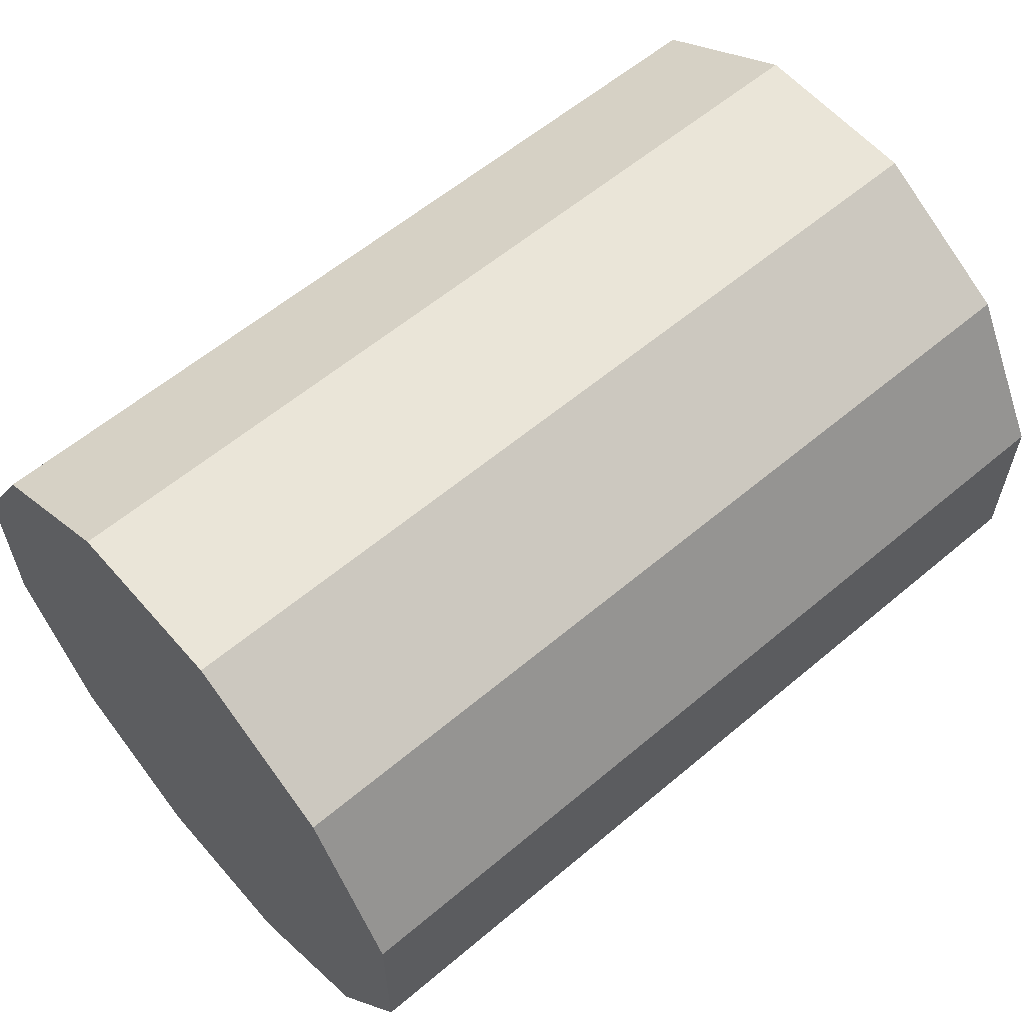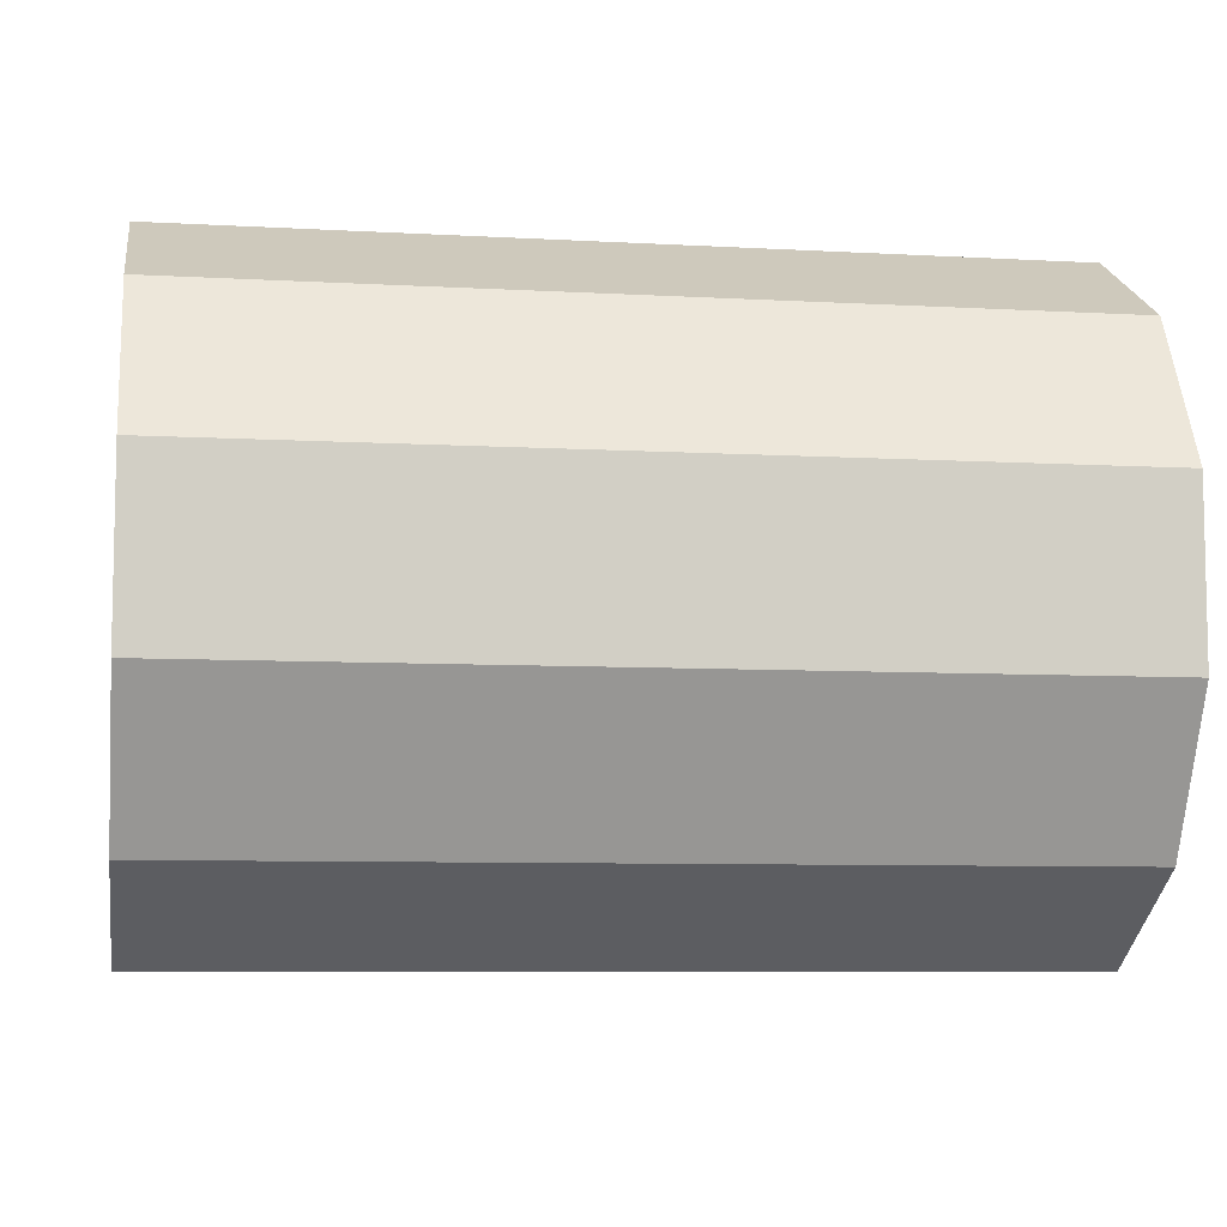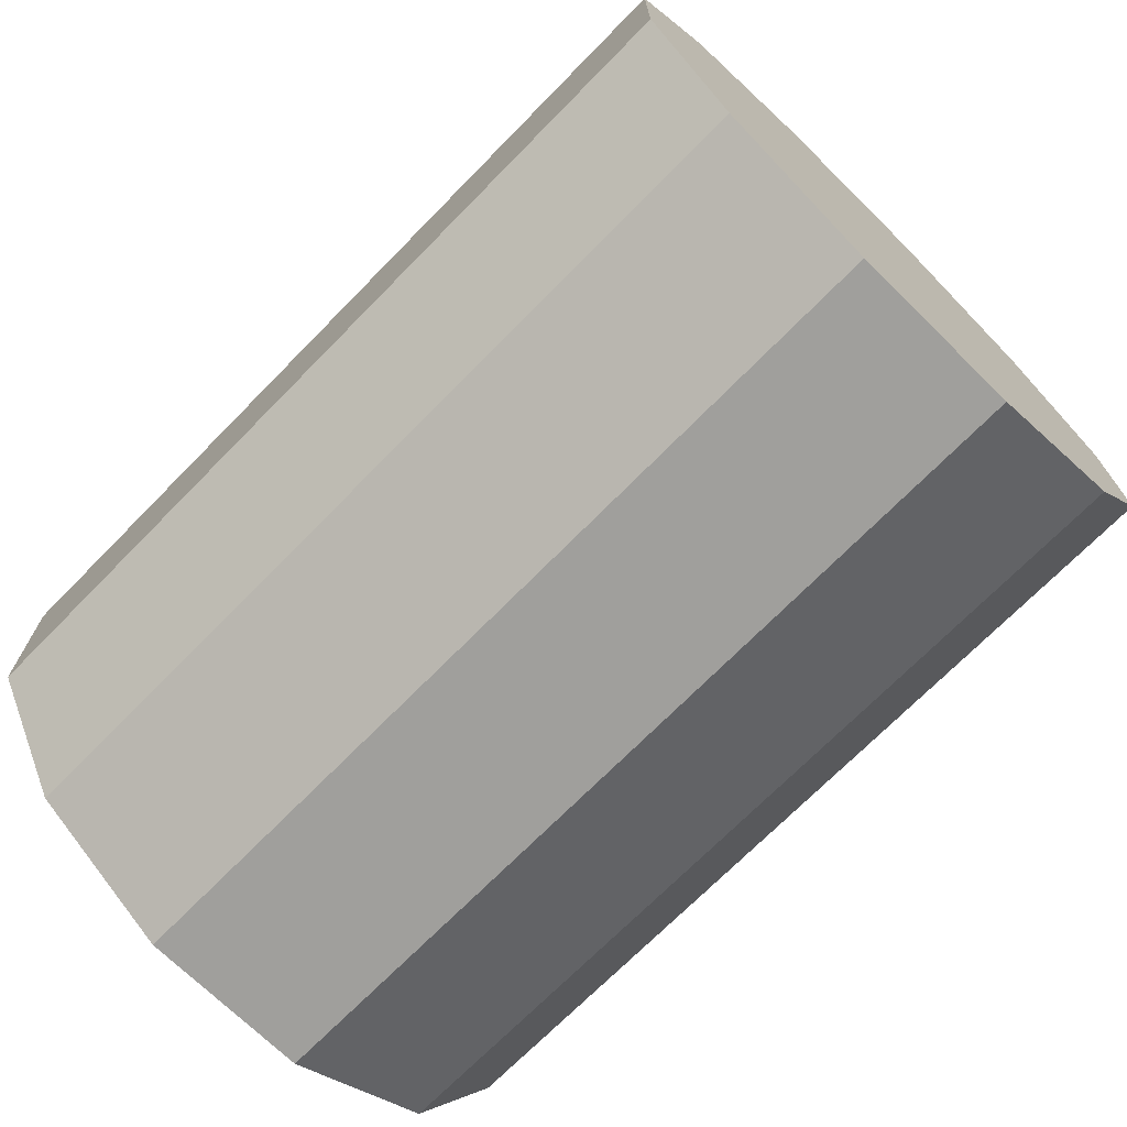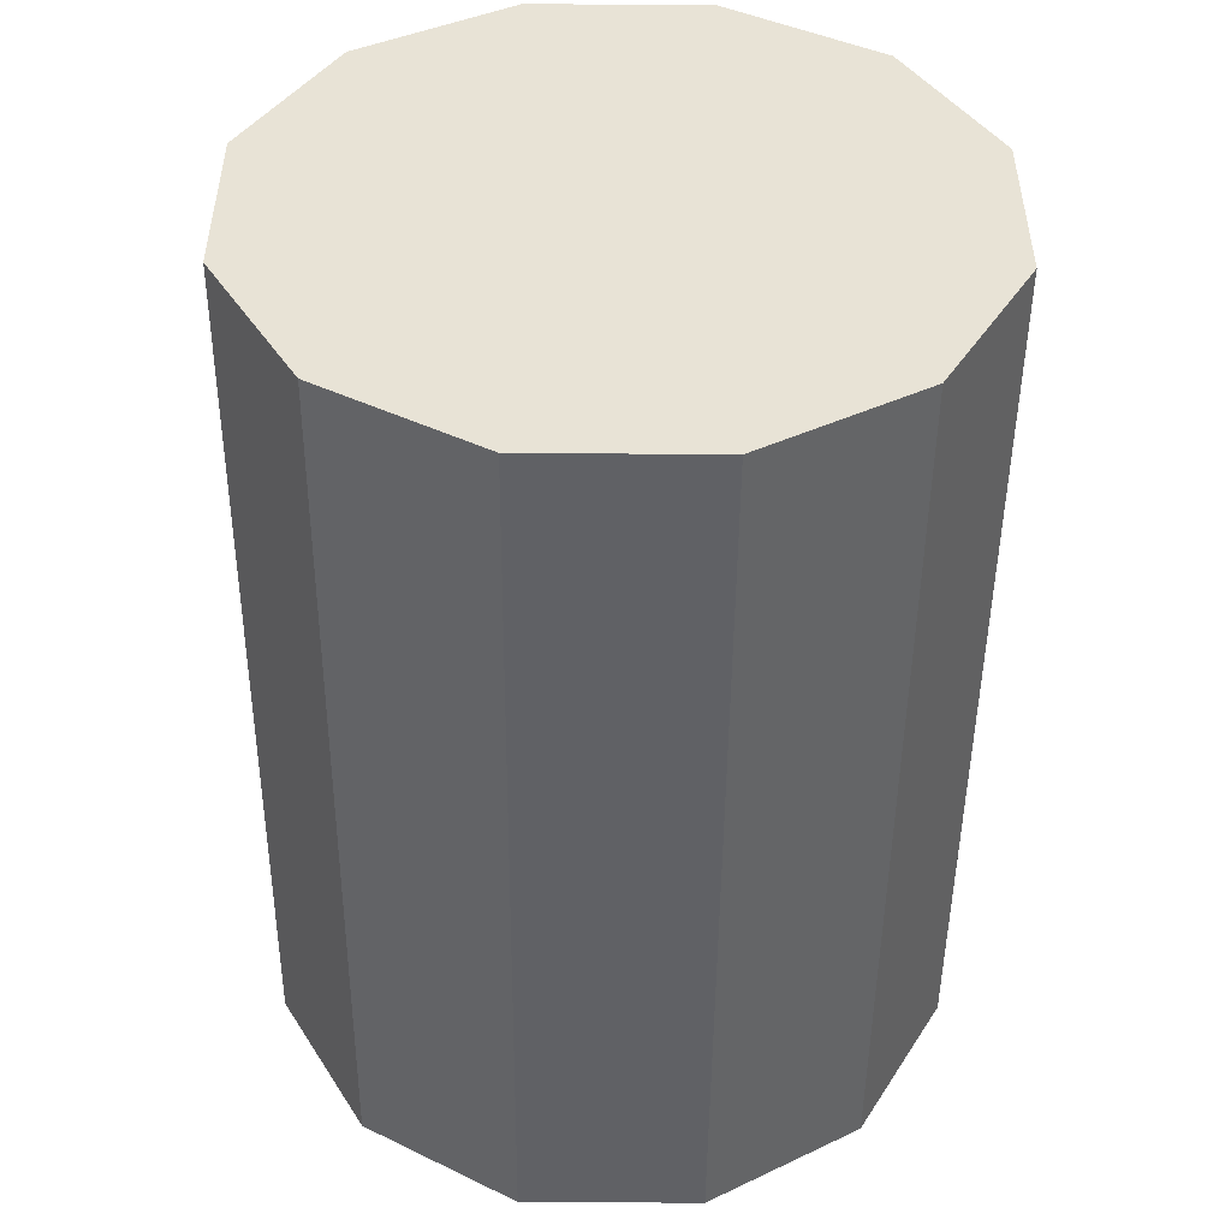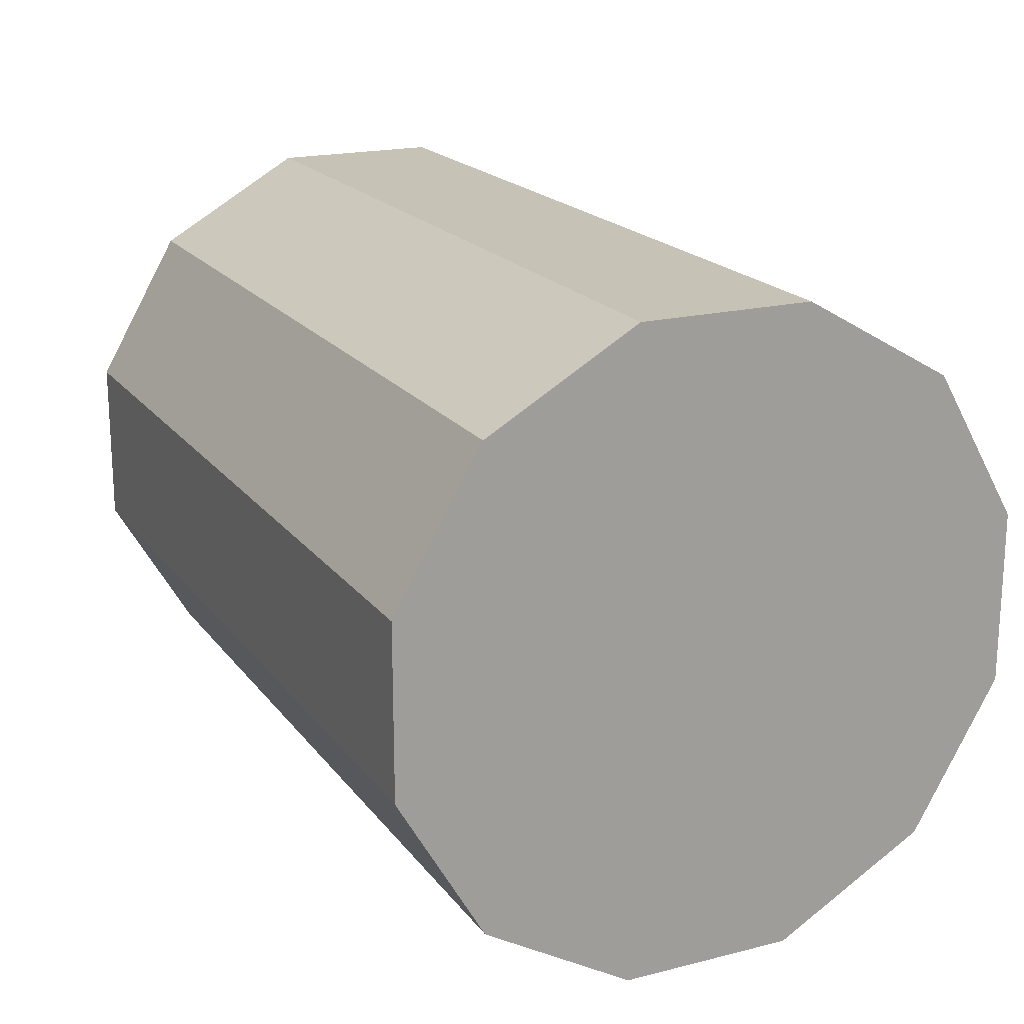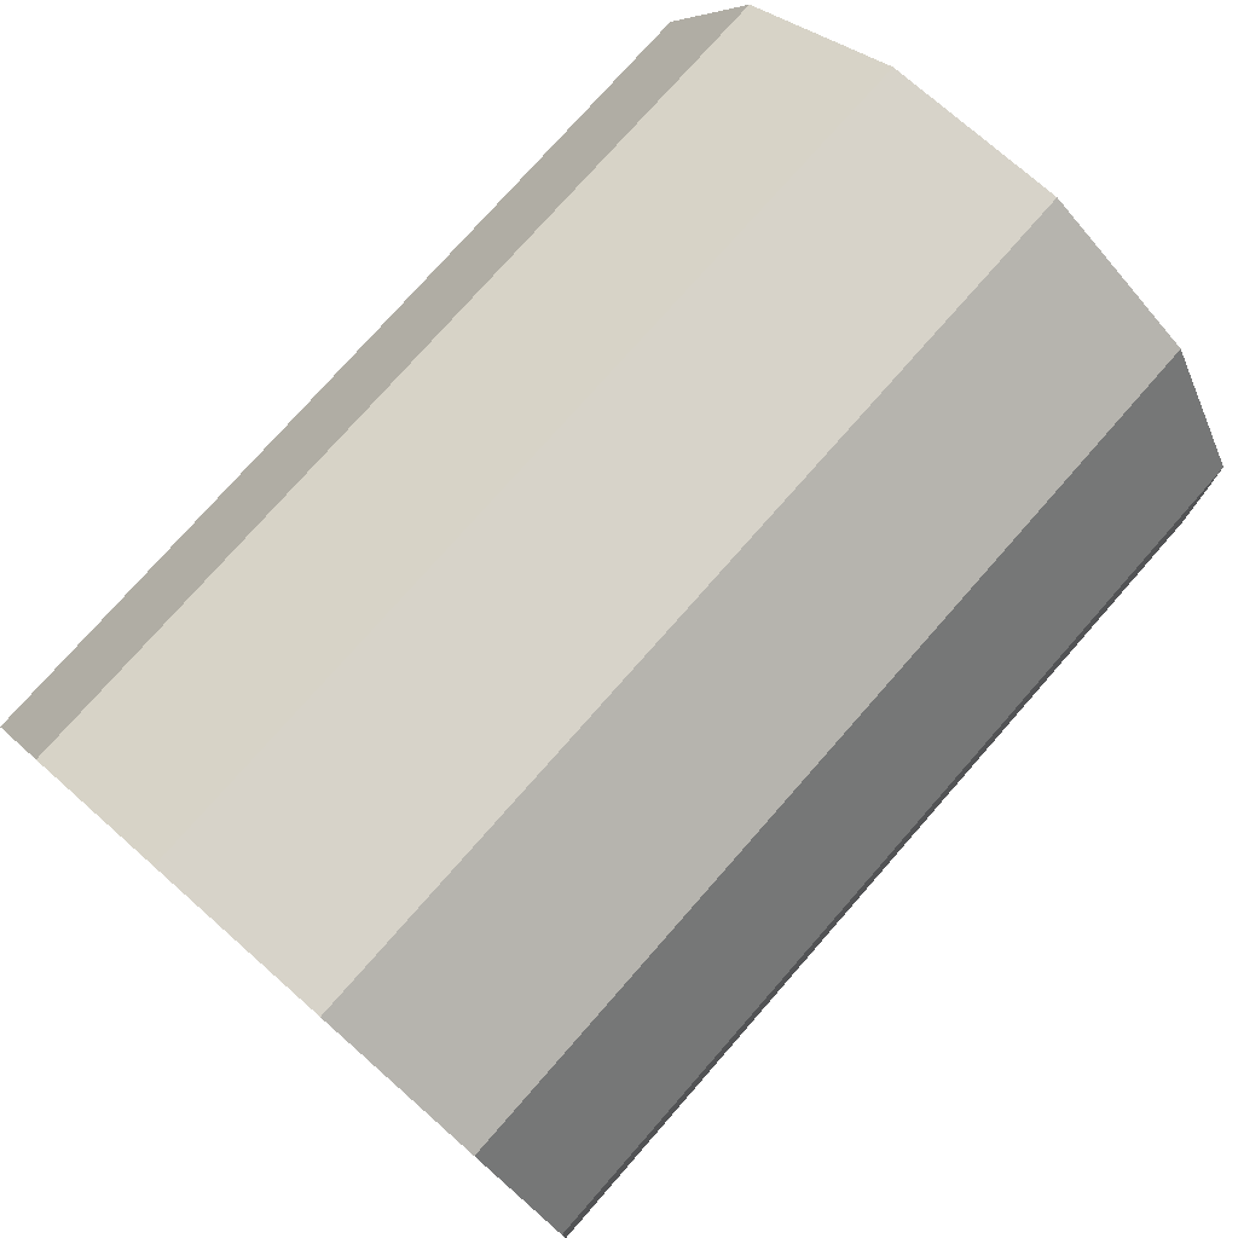
<metadata>
{"format":"obj","ext":"obj","renderer":"f3d","projection":"perspective","resolution":1024,"background":"white","views":[{"elev":59.6,"azim":-40.8,"up":"+Z"},{"elev":-7.7,"azim":171.0,"up":"+Y"},{"elev":-71.2,"azim":-134.5,"up":"+Y"},{"elev":-48.5,"azim":89.5,"up":"+Y"},{"elev":19.1,"azim":-115.5,"up":"+Z"},{"elev":76.3,"azim":-48.7,"up":"+Z"}]}
</metadata>
<code>
o cylinder
v 0.09739 -0.09375 0
v -0.09739 -0.09375 0
v 0.09739 -0.07455 0.07166
v -0.09739 -0.07455 0.07166
v 0.09739 -0.04129 0.05246
v -0.09739 -0.04129 0.05246
v 0.09739 -0.02209 0.0192
v -0.09739 -0.02209 0.0192
v 0.09739 -0.02209 -0.0192
v -0.09739 -0.02209 -0.0192
v 0.09739 -0.04129 -0.05246
v -0.09739 -0.04129 -0.05246
v 0.09739 -0.07455 -0.07166
v -0.09739 -0.07455 -0.07166
v 0.09739 -0.113 -0.07166
v -0.09739 -0.113 -0.07166
v 0.09739 -0.1462 -0.05246
v -0.09739 -0.1462 -0.05246
v 0.09739 -0.1654 -0.0192
v -0.09739 -0.1654 -0.0192
v 0.09739 -0.1654 0.0192
v -0.09739 -0.1654 0.0192
v 0.09739 -0.1462 0.05246
v -0.09739 -0.1462 0.05246
v 0.09739 -0.113 0.07166
v -0.09739 -0.113 0.07166
f 5 3 1
f 3 5 6 4
f 4 6 2
f 7 5 1
f 5 7 8 6
f 6 8 2
f 9 7 1
f 7 9 10 8
f 8 10 2
f 11 9 1
f 9 11 12 10
f 10 12 2
f 13 11 1
f 11 13 14 12
f 12 14 2
f 15 13 1
f 13 15 16 14
f 14 16 2
f 17 15 1
f 15 17 18 16
f 16 18 2
f 19 17 1
f 17 19 20 18
f 18 20 2
f 21 19 1
f 19 21 22 20
f 20 22 2
f 23 21 1
f 21 23 24 22
f 22 24 2
f 25 23 1
f 23 25 26 24
f 24 26 2
f 3 25 1
f 25 3 4 26
f 26 4 2

</code>
